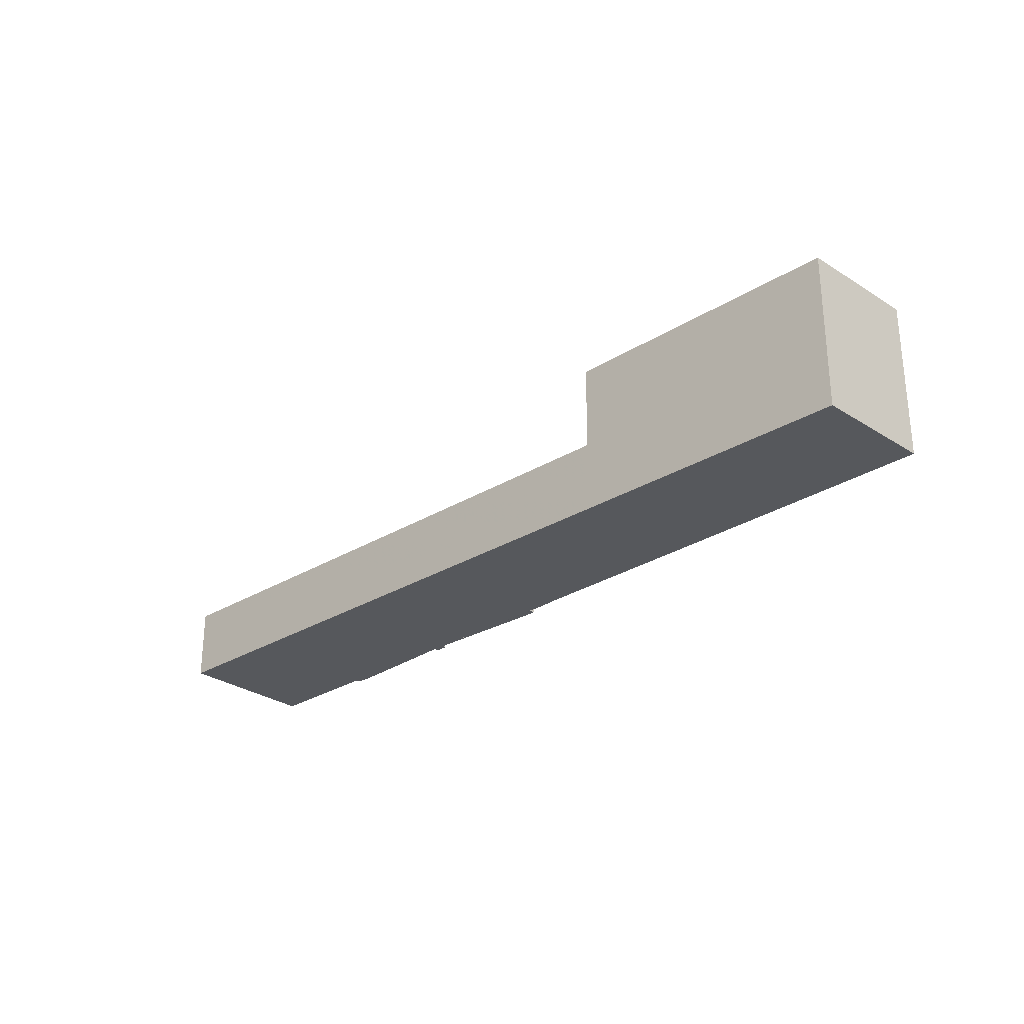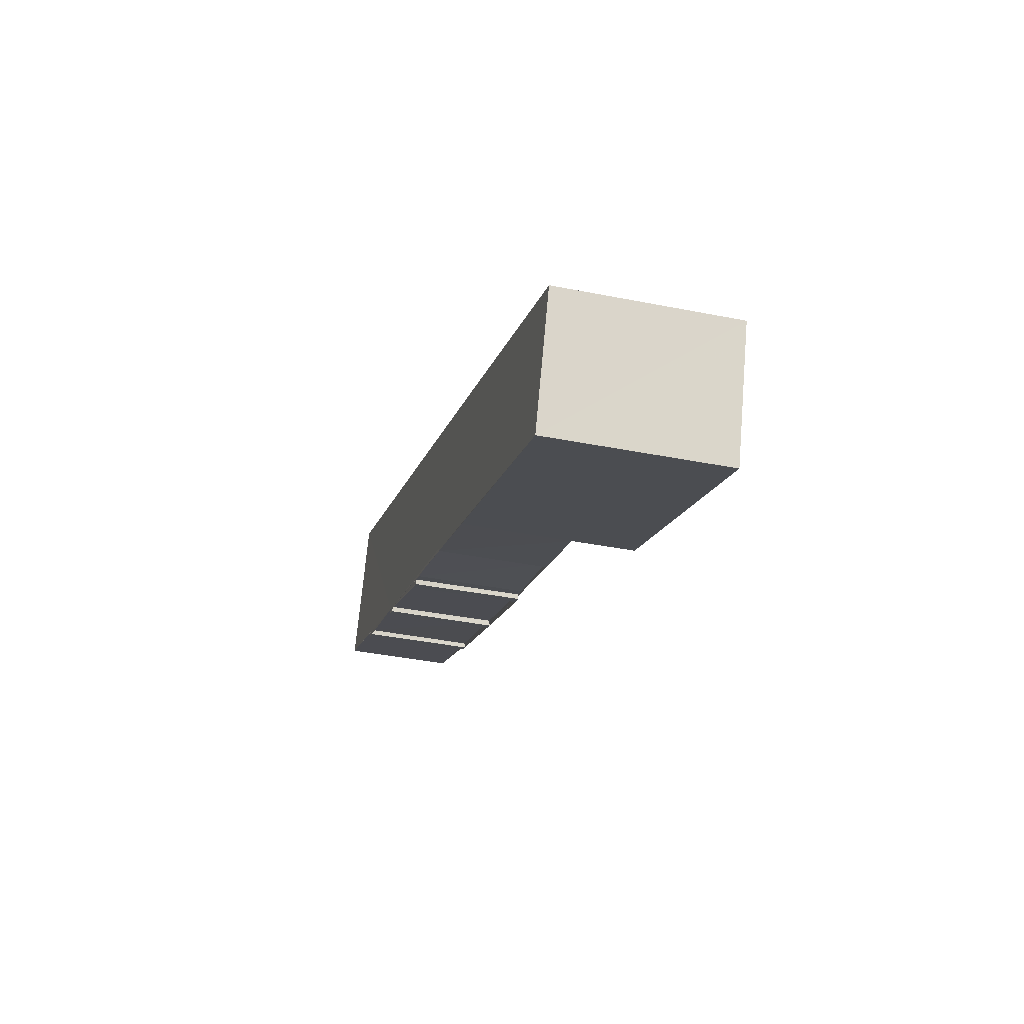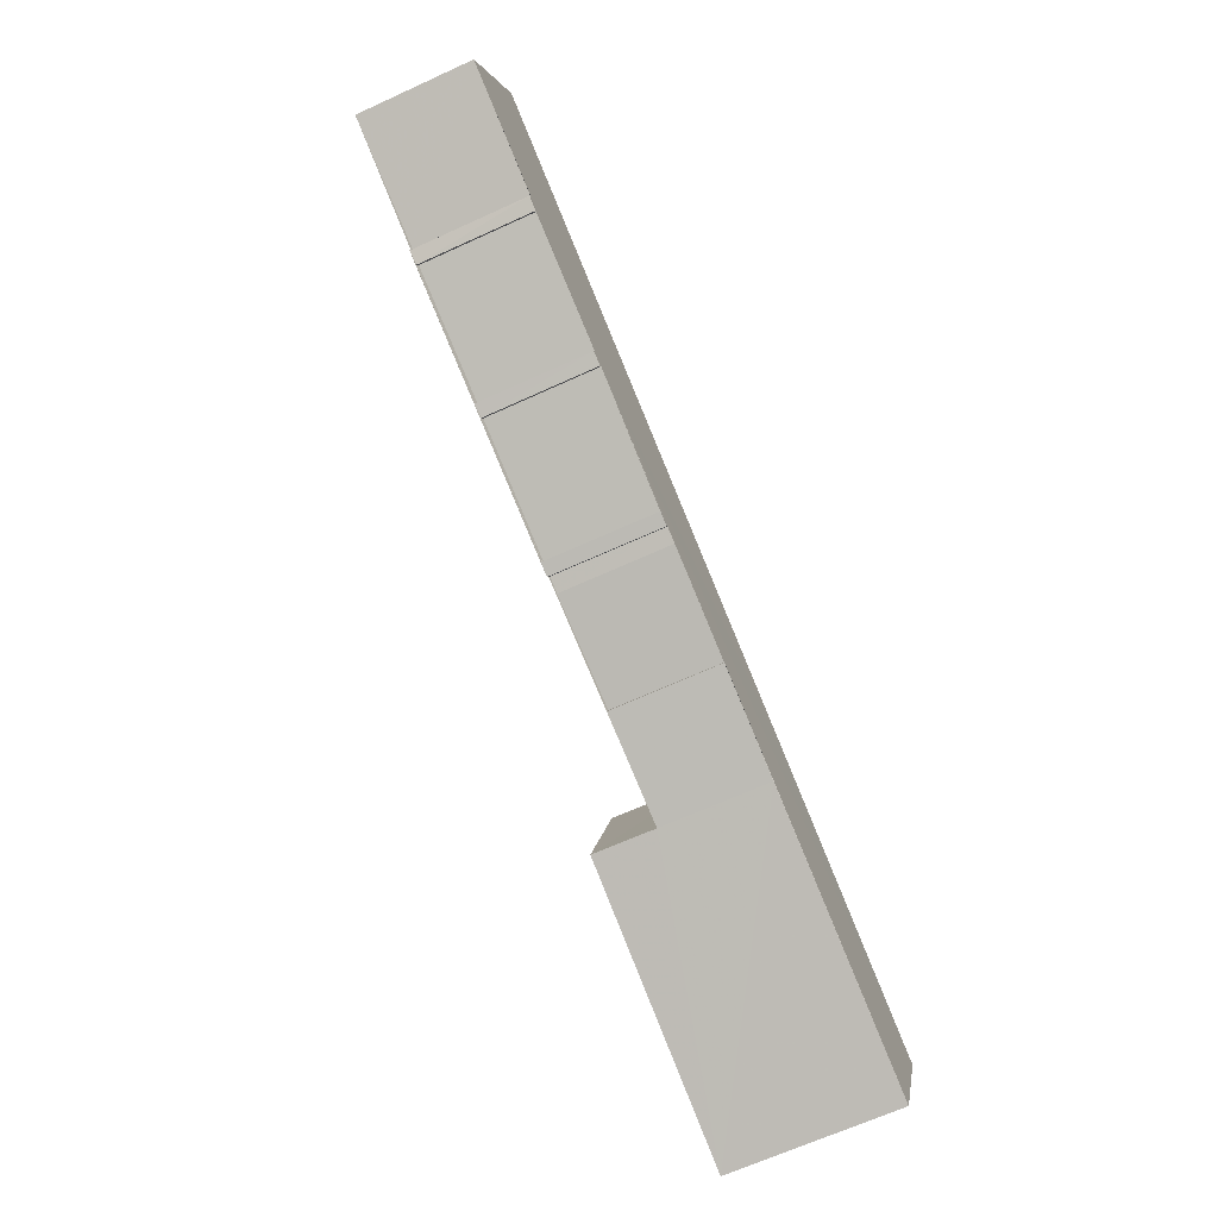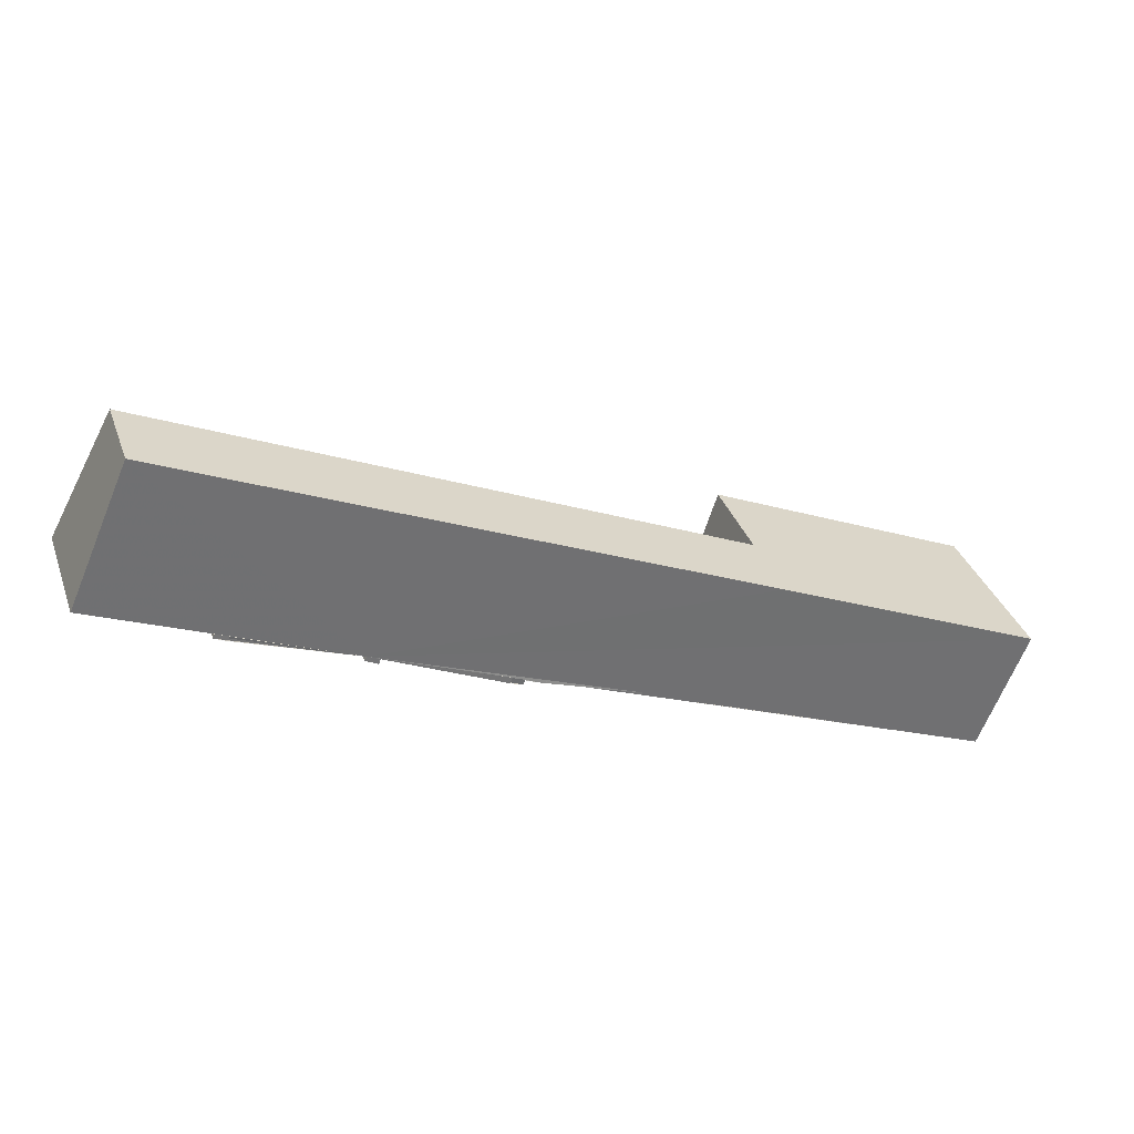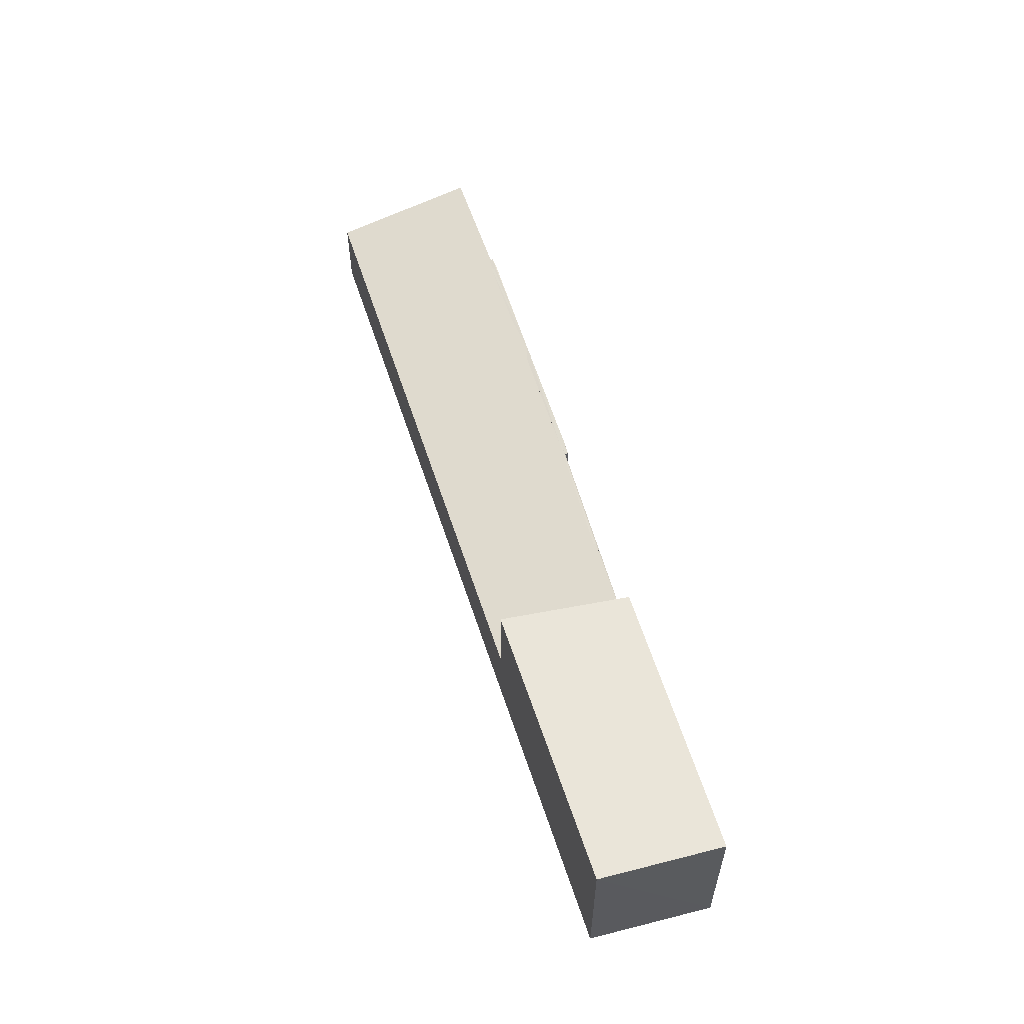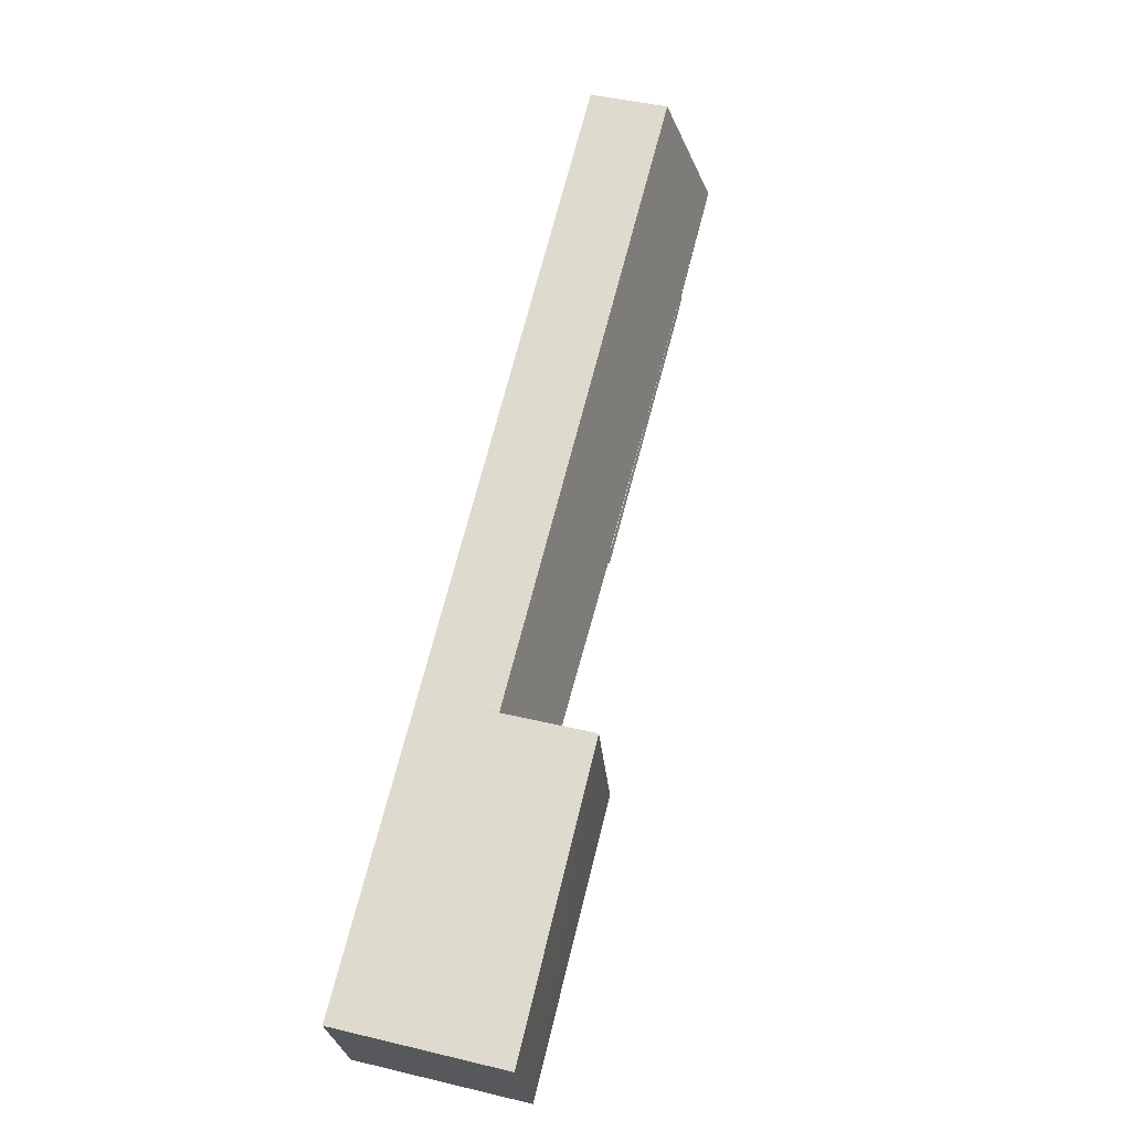
<metadata>
{"format":"obj","ext":"obj","renderer":"f3d","projection":"perspective","resolution":1024,"background":"white","views":[{"elev":-28.1,"azim":-112.8,"up":"+Z"},{"elev":-38.4,"azim":-104.2,"up":"+Y"},{"elev":-66.5,"azim":114.6,"up":"+Y"},{"elev":35.6,"azim":161.4,"up":"+Y"},{"elev":57.7,"azim":-83.6,"up":"+Z"},{"elev":44.5,"azim":-74.4,"up":"+Y"}]}
</metadata>
<code>
v 8.464e+04 4.468e+05 -0.031
v 8.464e+04 4.468e+05 -0.031
v 8.464e+04 4.468e+05 -0.031
v 8.464e+04 4.468e+05 -0.031
v 8.463e+04 4.468e+05 -0.031
v 8.463e+04 4.468e+05 -0.031
v 8.463e+04 4.468e+05 -0.031
v 8.463e+04 4.468e+05 -0.031
v 8.463e+04 4.468e+05 -0.031
v 8.463e+04 4.468e+05 -0.031
v 8.463e+04 4.468e+05 -0.031
v 8.462e+04 4.467e+05 -0.031
v 8.461e+04 4.467e+05 -0.031
v 8.461e+04 4.468e+05 -0.031
v 8.462e+04 4.468e+05 -0.031
v 8.465e+04 4.468e+05 -0.031
v 8.465e+04 4.468e+05 -0.031
v 8.464e+04 4.468e+05 -0.031
v 8.464e+04 4.468e+05 -0.031
v 8.464e+04 4.468e+05 -0.031
v 8.464e+04 4.468e+05 -0.031
v 8.465e+04 4.468e+05 4.6
v 8.465e+04 4.468e+05 3.203
v 8.464e+04 4.468e+05 4.565
v 8.462e+04 4.467e+05 6.948
v 8.462e+04 4.467e+05 4.391
v 8.462e+04 4.468e+05 3.121
v 8.462e+04 4.468e+05 6.899
v 8.463e+04 4.468e+05 4.405
v 8.463e+04 4.468e+05 4.478
v 8.463e+04 4.468e+05 4.43
v 8.464e+04 4.468e+05 4.524
v 8.464e+04 4.468e+05 4.573
v 8.463e+04 4.468e+05 4.486
v 8.461e+04 4.468e+05 6.985
v 8.461e+04 4.467e+05 7.029
v 8.463e+04 4.468e+05 4.483
v 8.463e+04 4.468e+05 4.532
v 8.463e+04 4.468e+05 4.535
v 8.464e+04 4.468e+05 4.578
v 8.464e+04 4.468e+05 4.563
v 8.464e+04 4.468e+05 4.612
v 8.464e+04 4.468e+05 4.614
v 8.464e+04 4.468e+05 4.529
f 1 2 3 4 5 6 7 8 9 10 11 12 13 14 15 16 17 18 19 20 21
f 22 17 16 23
f 24 18 17 22
f 25 26 27 28
f 29 10 9 30
f 31 11 10 29
f 32 4 3 33
f 34 5 4 32
f 35 14 13 36
f 36 13 12 26 25
f 30 9 8 37
f 26 12 11 31
f 28 27 15 14 35
f 38 7 6 39
f 39 6 5 34
f 37 8 7 38
f 23 16 15 27
f 33 3 2 40
f 41 21 20 42
f 42 20 19 43
f 43 19 18 24
f 44 1 21 41
f 40 2 1 44
f 28 35 36 25
f 40 44 41 42 43 24 22 23 27 26 31 29 30 37 38 39 34 32 33

</code>
